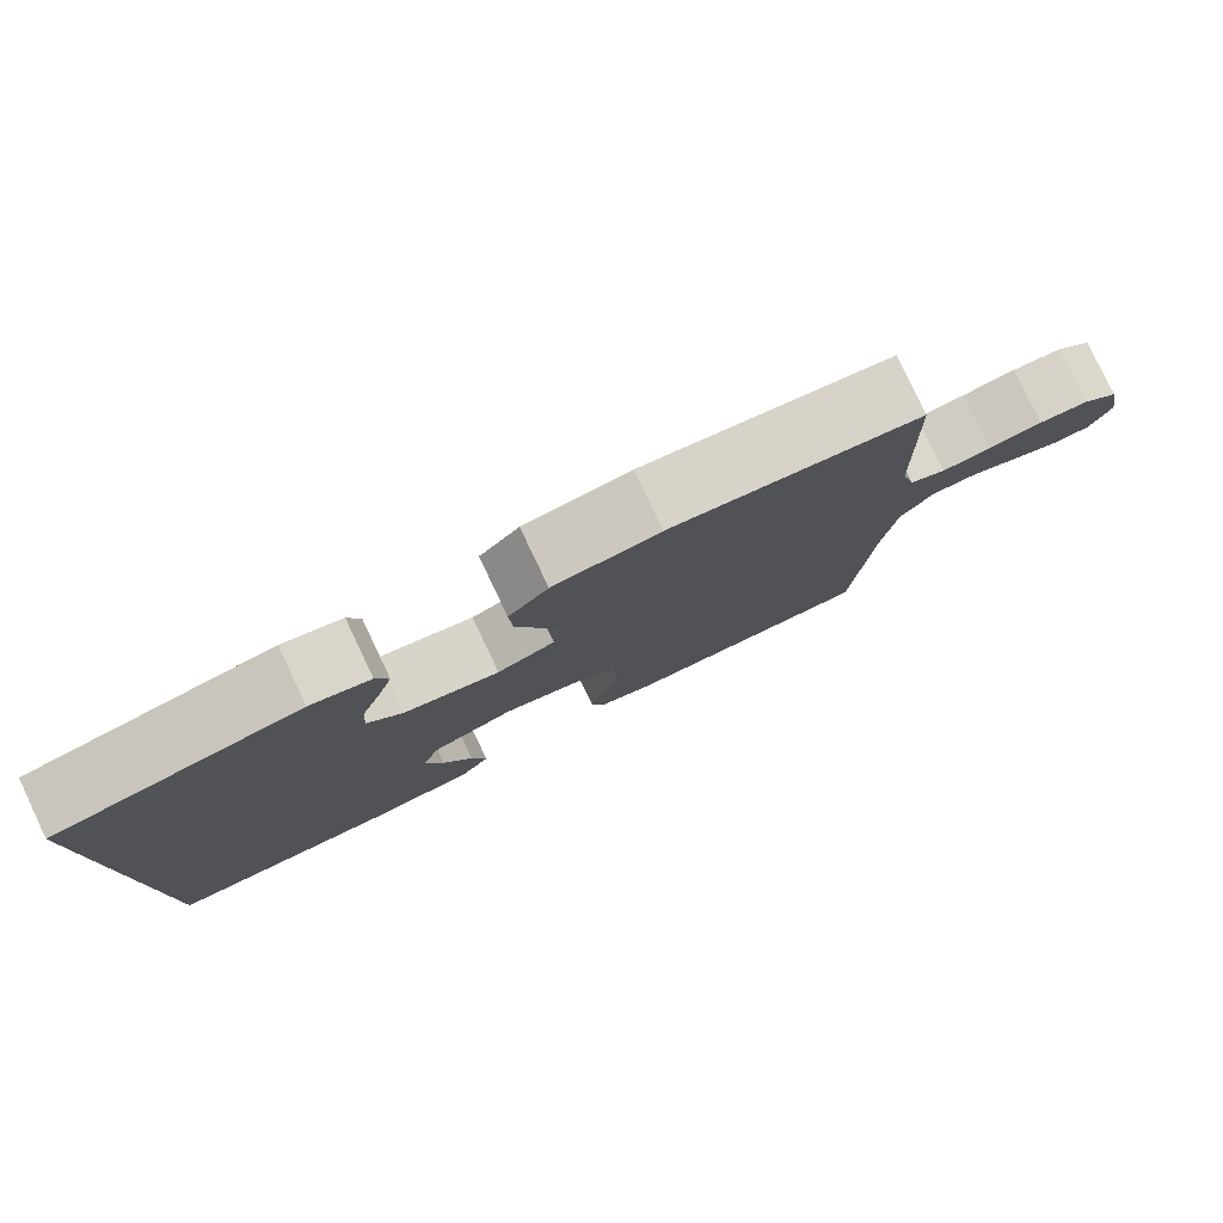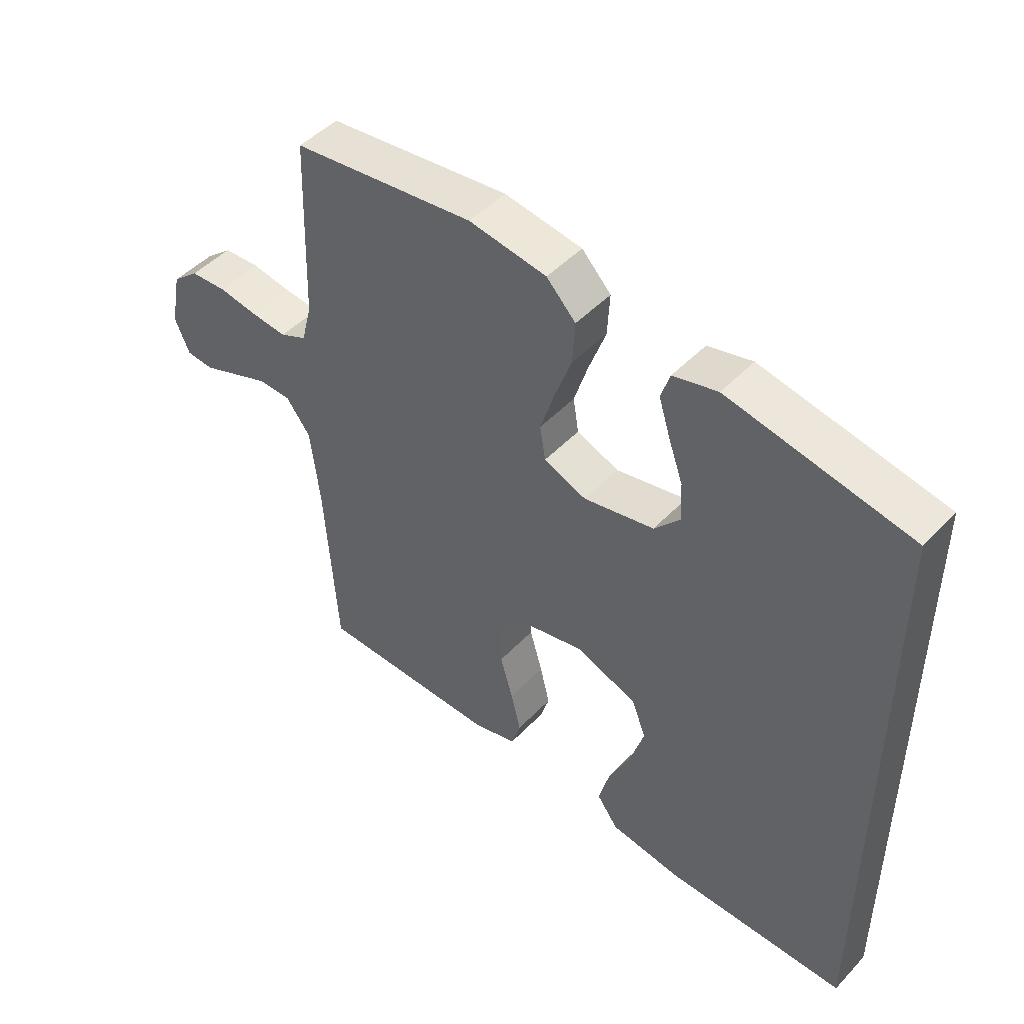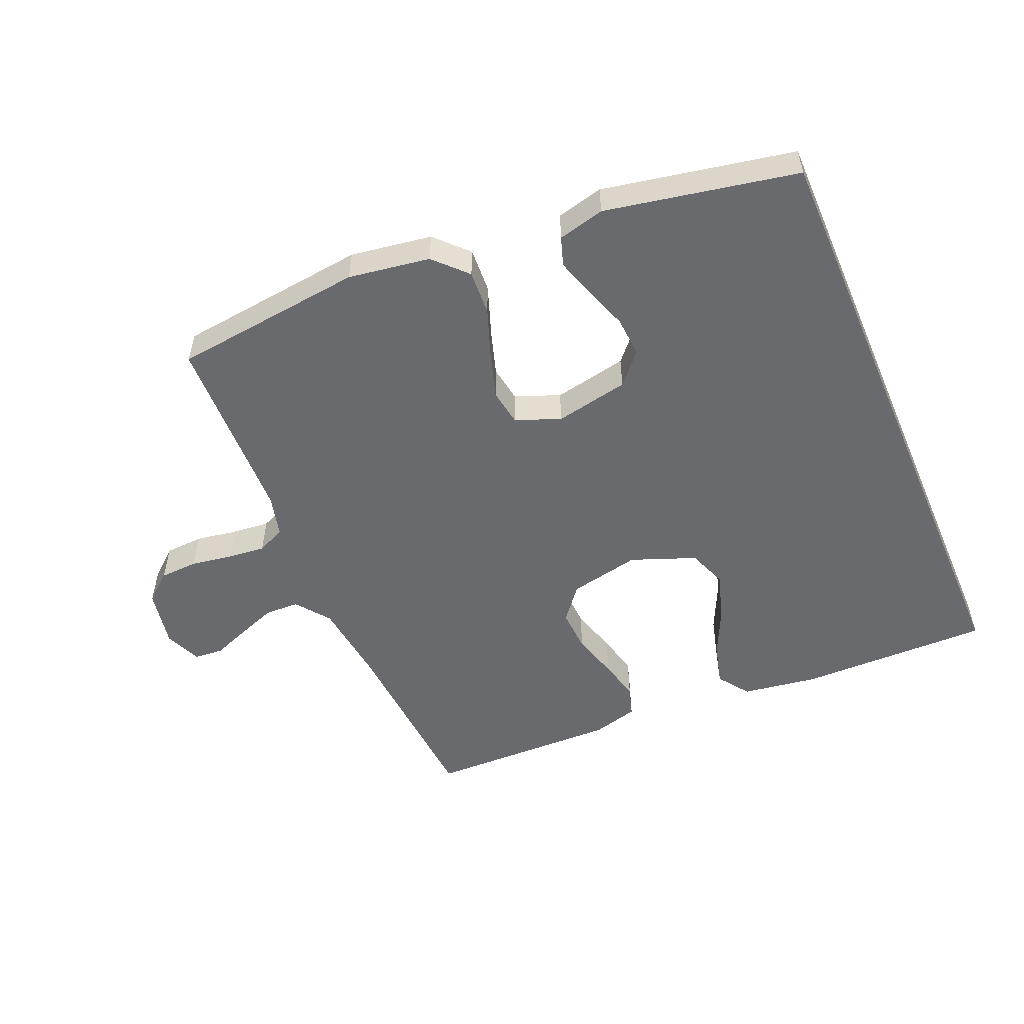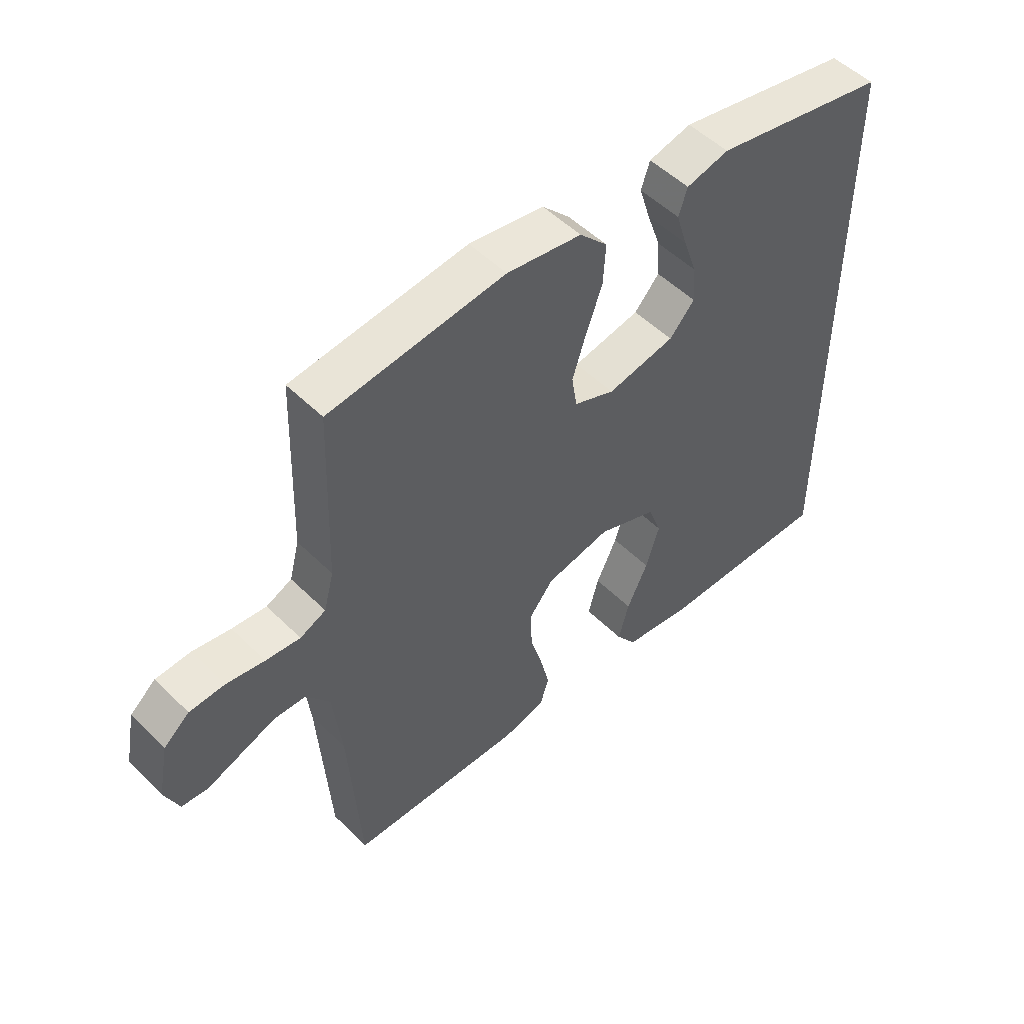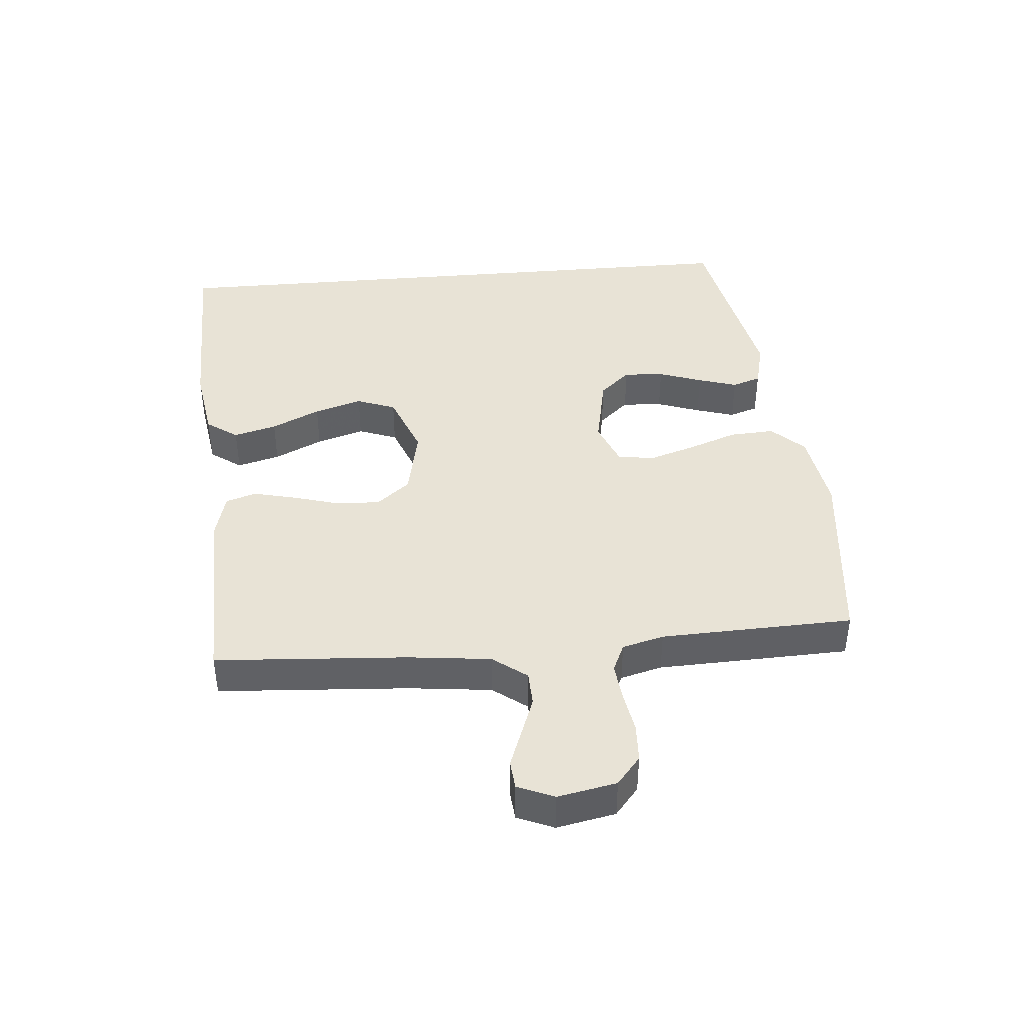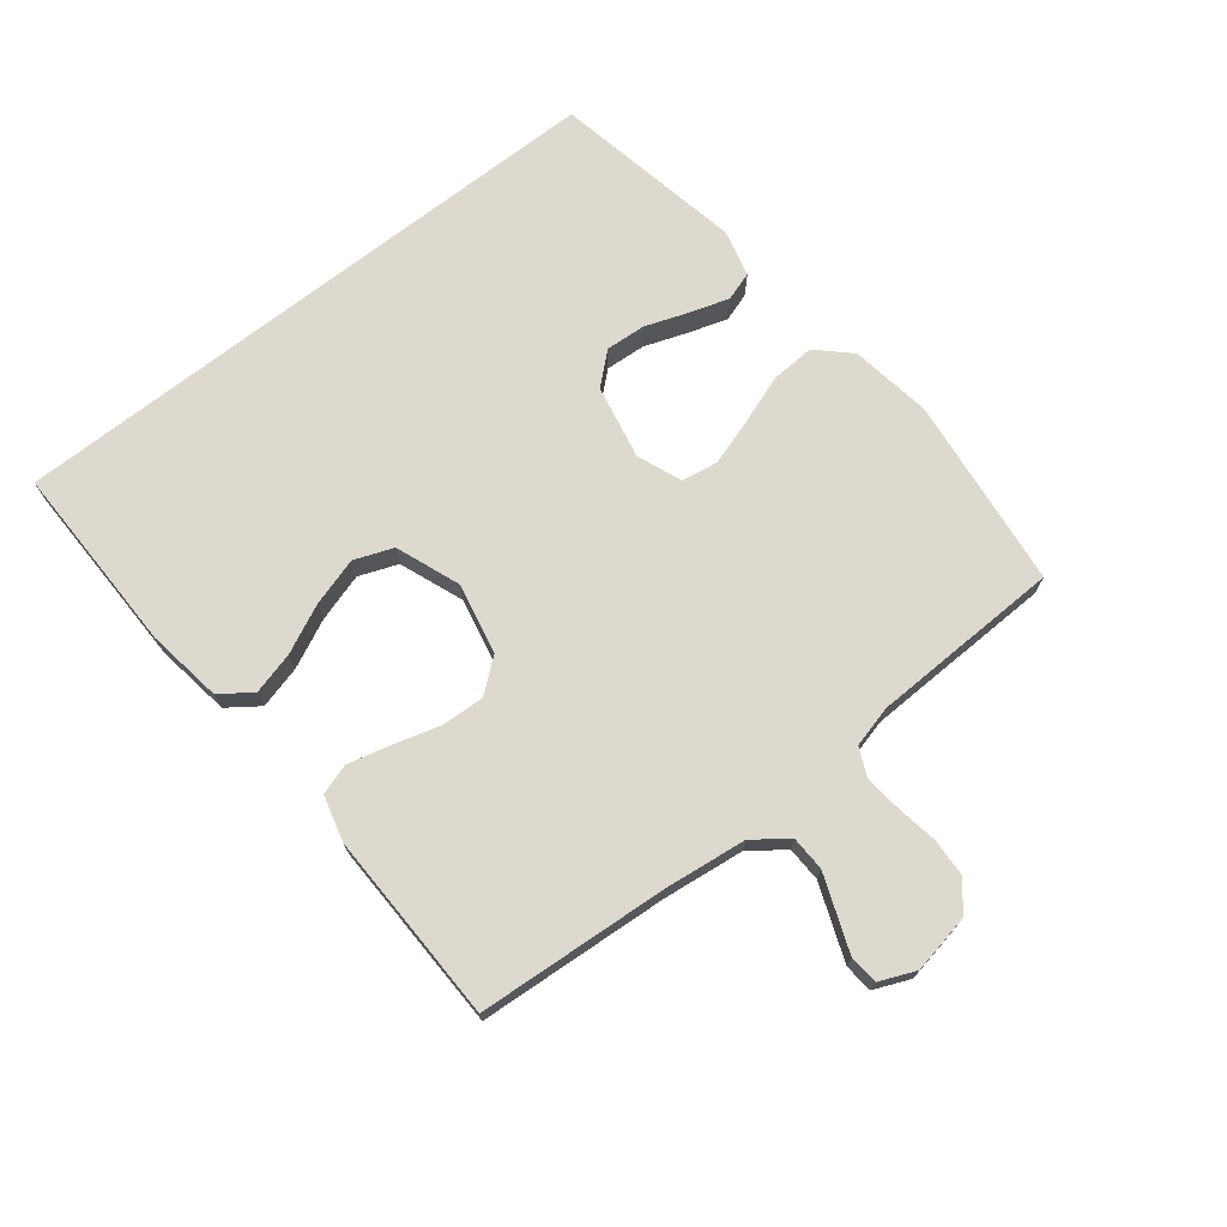
<metadata>
{"format":"obj","ext":"obj","renderer":"f3d","projection":"perspective","resolution":1024,"background":"white","views":[{"elev":79.9,"azim":154.6,"up":"+Z"},{"elev":47.2,"azim":40.6,"up":"+Z"},{"elev":-53.0,"azim":23.3,"up":"+Y"},{"elev":51.4,"azim":-43.2,"up":"+Z"},{"elev":41.8,"azim":-95.0,"up":"+Y"},{"elev":71.8,"azim":-128.0,"up":"+Y"}]}
</metadata>
<code>
v -0.5 0.07 0.5
v -0.2 0.07 0.534
v -0.072 0.07 0.514
v -0.024 0.07 0.464
v -0.028 0.07 0.394
v -0.056 0.07 0.317
v -0.079 0.07 0.245
v -0.07 0.07 0.188
v 0 0.07 0.16
v 0.116 0.07 0.183
v 0.159 0.07 0.231
v 0.155 0.07 0.294
v 0.131 0.07 0.362
v 0.112 0.07 0.423
v 0.127 0.07 0.468
v 0.2 0.07 0.486
v 0.5 0.07 0.427
v 0.5 0.07 -0.547
v 0.2 0.07 -0.543
v 0.082 0.07 -0.525
v 0.047 0.07 -0.476
v 0.065 0.07 -0.409
v 0.101 0.07 -0.333
v 0.124 0.07 -0.258
v 0.101 0.07 -0.197
v 0 0.07 -0.158
v -0.111 0.07 -0.181
v -0.153 0.07 -0.233
v -0.15 0.07 -0.301
v -0.129 0.07 -0.374
v -0.113 0.07 -0.44
v -0.128 0.07 -0.488
v -0.2 0.07 -0.507
v -0.5 0.07 -0.5
v -0.52 0.07 -0.2
v -0.535 0.07 -0.071
v -0.575 0.07 -0.018
v -0.629 0.07 -0.016
v -0.69 0.07 -0.039
v -0.748 0.07 -0.061
v -0.793 0.07 -0.057
v -0.817 0.07 0
v -0.799 0.07 0.092
v -0.755 0.07 0.129
v -0.695 0.07 0.132
v -0.63 0.07 0.121
v -0.571 0.07 0.115
v -0.527 0.07 0.135
v -0.51 0.07 0.2
v -0.5 0 0.5
v -0.2 0 0.534
v -0.072 0 0.514
v -0.024 0 0.464
v -0.028 0 0.394
v -0.056 0 0.317
v -0.079 0 0.245
v -0.07 0 0.188
v 0 0 0.16
v 0.116 0 0.183
v 0.159 0 0.231
v 0.155 0 0.294
v 0.131 0 0.362
v 0.112 0 0.423
v 0.127 0 0.468
v 0.2 0 0.486
v 0.5 0 0.427
v 0.5 0 -0.547
v 0.2 0 -0.543
v 0.082 0 -0.525
v 0.047 0 -0.476
v 0.065 0 -0.409
v 0.101 0 -0.333
v 0.124 0 -0.258
v 0.101 0 -0.197
v 0 0 -0.158
v -0.111 0 -0.181
v -0.153 0 -0.233
v -0.15 0 -0.301
v -0.129 0 -0.374
v -0.113 0 -0.44
v -0.128 0 -0.488
v -0.2 0 -0.507
v -0.5 0 -0.5
v -0.52 0 -0.2
v -0.535 0 -0.071
v -0.575 0 -0.018
v -0.629 0 -0.016
v -0.69 0 -0.039
v -0.748 0 -0.061
v -0.793 0 -0.057
v -0.817 0 0
v -0.799 0 0.092
v -0.755 0 0.129
v -0.695 0 0.132
v -0.63 0 0.121
v -0.571 0 0.115
v -0.527 0 0.135
v -0.51 0 0.2
f 44 45 46
f 43 44 46
f 42 43 46
f 41 42 46
f 40 41 46
f 39 40 46
f 38 39 46 47
f 37 38 47 48
f 33 34 35
f 32 33 35
f 31 32 35
f 30 31 35
f 29 30 35
f 28 29 35 36
f 36 37 48
f 28 36 48
f 27 28 48
f 21 22 23
f 20 21 23
f 19 20 23
f 18 19 23
f 17 18 23
f 17 23 24
f 15 16 17
f 14 15 17
f 13 14 17
f 12 13 17
f 11 12 17
f 17 24 25
f 11 17 25
f 10 11 25
f 4 5 6
f 3 4 6
f 2 3 6
f 1 2 6
f 49 1 6
f 49 6 7
f 26 27 48 49
f 9 10 25 26
f 8 9 26 49
f 7 8 49
f 95 94 93
f 95 93 92
f 95 92 91
f 95 91 90
f 95 90 89
f 95 89 88
f 96 95 88 87
f 97 96 87 86
f 84 83 82
f 84 82 81
f 84 81 80
f 84 80 79
f 84 79 78
f 85 84 78 77
f 97 86 85
f 97 85 77
f 97 77 76
f 72 71 70
f 72 70 69
f 72 69 68
f 72 68 67
f 72 67 66
f 73 72 66
f 66 65 64
f 66 64 63
f 66 63 62
f 66 62 61
f 66 61 60
f 74 73 66
f 74 66 60
f 74 60 59
f 55 54 53
f 55 53 52
f 55 52 51
f 55 51 50
f 55 50 98
f 56 55 98
f 98 97 76 75
f 75 74 59 58
f 98 75 58 57
f 98 57 56
f 1 50 51 2
f 2 51 52 3
f 3 52 53 4
f 4 53 54 5
f 5 54 55 6
f 6 55 56 7
f 7 56 57 8
f 8 57 58 9
f 9 58 59 10
f 10 59 60 11
f 11 60 61 12
f 12 61 62 13
f 13 62 63 14
f 14 63 64 15
f 15 64 65 16
f 16 65 66 17
f 17 66 67 18
f 18 67 68 19
f 19 68 69 20
f 20 69 70 21
f 21 70 71 22
f 22 71 72 23
f 23 72 73 24
f 24 73 74 25
f 25 74 75 26
f 26 75 76 27
f 27 76 77 28
f 28 77 78 29
f 29 78 79 30
f 30 79 80 31
f 31 80 81 32
f 32 81 82 33
f 33 82 83 34
f 34 83 84 35
f 35 84 85 36
f 36 85 86 37
f 37 86 87 38
f 38 87 88 39
f 39 88 89 40
f 40 89 90 41
f 41 90 91 42
f 42 91 92 43
f 43 92 93 44
f 44 93 94 45
f 45 94 95 46
f 46 95 96 47
f 47 96 97 48
f 48 97 98 49
f 49 98 50 1

</code>
